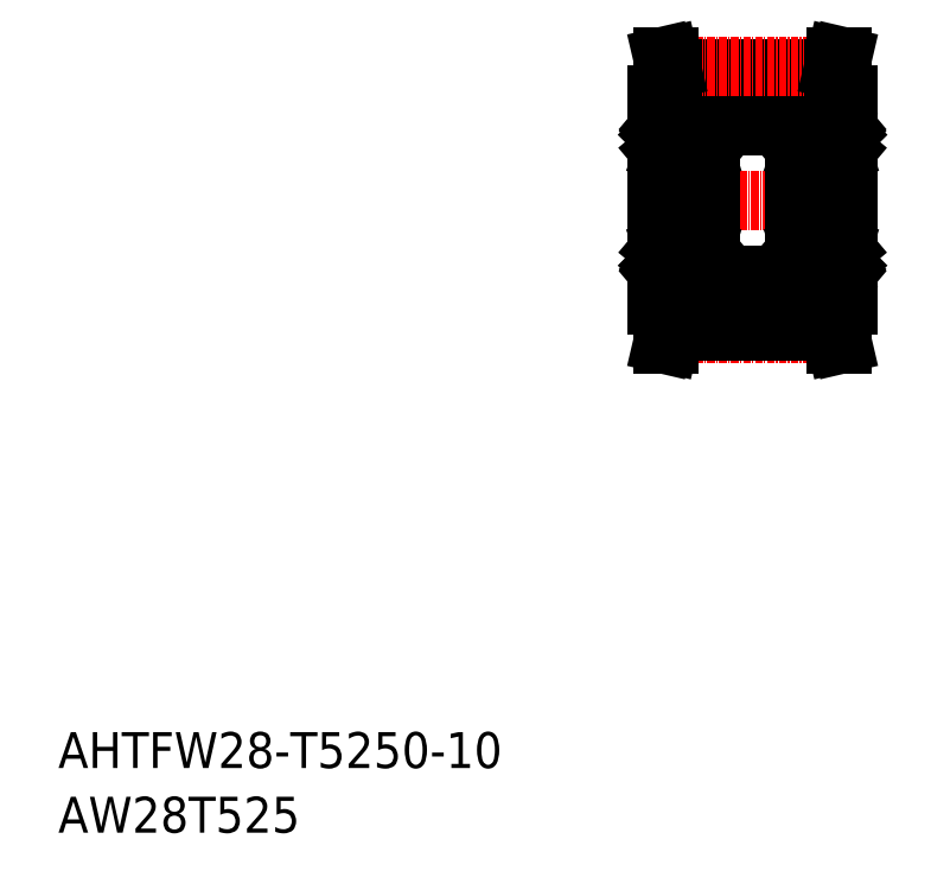
<metadata>
{"format":"dxf","ext":"dxf","renderer":"ezdxf+matplotlib","layout":"modelspace","background":"white","min_lineweight":24,"dpi":150}
</metadata>
<code>
0
SECTION
2
ENTITIES
0
TEXT
8
0
10
-286
20
-50
30
0
40
6
1
AHTFW28-T5250-10
0
TEXT
8
0
10
-286
20
-60.81
30
0
40
6
1
AW28T525
0
LINE
8
0
10
-153.8
20
62.45
30
0
11
-153.8
21
27.45
31
0
0
LINE
8
0
10
-185.8
20
62.45
30
0
11
-185.8
21
27.45
31
0
0
LINE
8
0
10
-153.8
20
62.45
30
0
11
-153.8
21
34.95
31
0
0
LINE
8
0
10
-185.8
20
62.45
30
0
11
-185.8
21
34.95
31
0
0
LINE
8
CENTER
10
-183.4
20
22.67
30
0
11
-156.2
21
22.67
31
0
0
LINE
8
0
10
-183.3
20
24.07
30
0
11
-156.3
21
24.07
31
0
0
LINE
8
0
10
-183.3
20
23.08
30
0
11
-156.3
21
23.08
31
0
0
LINE
8
0
10
-161.3
20
56.7
30
0
11
-160.2
21
56.7
31
0
0
LINE
8
0
10
-161.2
20
53.7
30
0
11
-160.2
21
53.7
31
0
0
LINE
8
0
10
-154.8
20
59.95
30
0
11
-161.8
21
59.95
31
0
0
CIRCLE
8
0
10
-158.3
20
55.2
30
0
40
2.381
0
LINE
8
0
10
-154.8
20
49.95
30
0
11
-161.8
21
49.95
31
0
0
LINE
8
0
10
-161.2
20
36.2
30
0
11
-160.2
21
36.2
31
0
0
LINE
8
0
10
-161.3
20
33.2
30
0
11
-160.2
21
33.2
31
0
0
LINE
8
0
10
-154.8
20
29.95
30
0
11
-161.8
21
29.95
31
0
0
LINE
8
0
10
-154.8
20
39.95
30
0
11
-161.8
21
39.95
31
0
0
CIRCLE
8
0
10
-158.3
20
34.7
30
0
40
2.381
0
LINE
8
CENTER
10
-190.1
20
44.95
30
0
11
-149.6
21
44.95
31
0
0
LINE
8
0
10
-162.8
20
58.95
30
0
11
-162.8
21
30.95
31
0
0
LINE
8
0
10
-185.8
20
58.95
30
0
11
-185.8
21
30.95
31
0
0
LINE
8
0
10
-176.8
20
58.95
30
0
11
-176.8
21
30.95
31
0
0
LINE
8
0
10
-185.8
20
58.95
30
0
11
-185.8
21
30.95
31
0
0
ARC
8
0
10
-161.8
20
30.95
30
0
40
1
50
180
51
270
0
ARC
8
0
10
-177.8
20
30.95
30
0
40
1
50
270
51
0
0
ARC
8
0
10
-184.8
20
30.95
30
0
40
1
50
180
51
270
0
LINE
8
0
10
-183.3
20
23.08
30
0
11
-183.3
21
27.45
31
0
0
LINE
8
0
10
-184.3
20
23.27
30
0
11
-184.3
21
27.45
31
0
0
LINE
8
0
10
-184.8
20
20.95
30
0
11
-183.8
21
20.95
31
0
0
LINE
8
0
10
-184.9
20
20.95
30
0
11
-184.3
21
23.27
31
0
0
LINE
8
0
10
-183.8
20
20.95
30
0
11
-183.3
21
23.08
31
0
0
LINE
8
0
10
-183.3
20
27.45
30
0
11
-185.8
21
27.45
31
0
0
CIRCLE
8
0
10
-181.3
20
34.7
30
0
40
2.381
0
LINE
8
0
10
-184.8
20
39.95
30
0
11
-177.8
21
39.95
31
0
0
LINE
8
0
10
-184.8
20
29.95
30
0
11
-177.8
21
29.95
31
0
0
LINE
8
0
10
-185.2
20
34.1
30
0
11
-185.2
21
36.4
31
0
0
LINE
8
0
10
-185.4
20
34.02
30
0
11
-185.4
21
36.4
31
0
0
LINE
8
0
10
-184.3
20
33.2
30
0
11
-183.2
21
33.2
31
0
0
LINE
8
0
10
-184.4
20
32.88
30
0
11
-184.4
21
33.35
31
0
0
ARC
8
0
10
-184.3
20
33.1
30
0
40
0.1
50
90
51
175
0
LINE
8
0
10
-184
20
33.2
30
0
11
-184
21
33.2
31
0
0
LINE
8
0
10
-183.7
20
33.2
30
0
11
-183.7
21
33.2
31
0
0
LINE
8
0
10
-184.6
20
33.27
30
0
11
-185.4
21
34.02
31
0
0
LINE
8
0
10
-184.9
20
32.76
30
0
11
-185.1
21
32.63
31
0
0
LINE
8
0
10
-185.1
20
32.91
30
0
11
-184.9
21
32.76
31
0
0
LINE
8
0
10
-185.1
20
32.63
30
0
11
-184.8
21
32.33
31
0
0
ARC
8
0
10
-185.7
20
32.4
30
0
40
0.1
50
90
51
180
0
LINE
8
0
10
-185.1
20
32.91
30
0
11
-185.2
21
32.78
31
0
0
LINE
8
0
10
-185.3
20
32.5
30
0
11
-185
21
32.2
31
0
0
ARC
8
0
10
-185.1
20
32.63
30
0
40
0.2
50
129.9
51
220
0
LINE
8
0
10
-185.7
20
32.5
30
0
11
-185.3
21
32.5
31
0
0
LINE
8
0
10
-184.7
20
32.39
30
0
11
-184.6
21
33.27
31
0
0
ARC
8
0
10
-184.8
20
32.4
30
0
40
0.1
50
220
51
357.2
0
LINE
8
0
10
-184.4
20
33.35
30
0
11
-185.2
21
34.1
31
0
0
ARC
8
0
10
-184.8
20
32.4
30
0
40
0.3
50
220
51
355
0
LINE
8
0
10
-184.5
20
32.37
30
0
11
-184.4
21
33.11
31
0
0
LINE
8
0
10
-184.2
20
36.2
30
0
11
-183.2
21
36.2
31
0
0
ARC
8
0
10
-184.2
20
36.4
30
0
40
0.2
50
200
51
270
0
LINE
8
0
10
-184.7
20
36.4
30
0
11
-185.2
21
36.4
31
0
0
LINE
8
0
10
-185.2
20
36.6
30
0
11
-184.7
21
36.6
31
0
0
ARC
8
0
10
-184.9
20
37
30
0
40
0.2
50
90
51
140
0
ARC
8
0
10
-185.2
20
36.4
30
0
40
0.2
50
90
51
180
0
ARC
8
0
10
-185.6
20
37
30
0
40
0.2
50
180
51
270
0
LINE
8
0
10
-185.6
20
36.8
30
0
11
-185.3
21
36.8
31
0
0
LINE
8
0
10
-185.3
20
36.8
30
0
11
-185
21
37.13
31
0
0
LINE
8
0
10
-184.7
20
36.6
30
0
11
-184.7
21
36.4
31
0
0
ARC
8
0
10
-184.8
20
37
30
0
40
0.2
50
20.01
51
90
0
LINE
8
0
10
-184.9
20
37.2
30
0
11
-184.8
21
37.2
31
0
0
ARC
8
0
10
-184.8
20
38.95
30
0
40
1
50
90
51
180
0
LINE
8
0
10
-184.6
20
37.07
30
0
11
-184.4
21
36.33
31
0
0
LINE
8
0
10
-162.2
20
34.1
30
0
11
-162.2
21
36.4
31
0
0
LINE
8
0
10
-162.4
20
34.02
30
0
11
-162.4
21
36.4
31
0
0
LINE
8
0
10
-177.2
20
34.02
30
0
11
-177.2
21
36.4
31
0
0
LINE
8
0
10
-177.4
20
34.1
30
0
11
-177.4
21
36.4
31
0
0
LINE
8
0
10
-176.8
20
32.45
30
0
11
-162.8
21
32.45
31
0
0
LINE
8
0
10
-177.5
20
32.63
30
0
11
-177.8
21
32.33
31
0
0
ARC
8
0
10
-177.9
20
32.4
30
0
40
0.3
50
185
51
320
0
LINE
8
0
10
-178.2
20
33.35
30
0
11
-177.4
21
34.1
31
0
0
LINE
8
0
10
-178
20
33.27
30
0
11
-177.2
21
34.02
31
0
0
ARC
8
0
10
-178.3
20
33.1
30
0
40
0.1
50
4.997
51
90
0
LINE
8
0
10
-178.1
20
32.37
30
0
11
-178.2
21
33.11
31
0
0
ARC
8
0
10
-177.9
20
32.4
30
0
40
0.1
50
182.8
51
320
0
LINE
8
0
10
-178
20
32.39
30
0
11
-178
21
33.27
31
0
0
LINE
8
0
10
-178.2
20
32.88
30
0
11
-178.2
21
33.35
31
0
0
LINE
8
0
10
-176.9
20
32.5
30
0
11
-177.4
21
32.5
31
0
0
ARC
8
0
10
-177.5
20
32.63
30
0
40
0.2
50
320
51
50.09
0
LINE
8
0
10
-177.4
20
32.5
30
0
11
-177.6
21
32.2
31
0
0
LINE
8
0
10
-177.5
20
32.91
30
0
11
-177.4
21
32.78
31
0
0
ARC
8
0
10
-176.9
20
32.4
30
0
40
0.1
50
0
51
90
0
LINE
8
0
10
-177.5
20
32.91
30
0
11
-177.7
21
32.76
31
0
0
LINE
8
0
10
-177.7
20
32.76
30
0
11
-177.5
21
32.63
31
0
0
LINE
8
0
10
-178.3
20
33.2
30
0
11
-179.5
21
33.2
31
0
0
LINE
8
0
10
-161.9
20
32.76
30
0
11
-162.1
21
32.63
31
0
0
LINE
8
0
10
-162.1
20
32.91
30
0
11
-161.9
21
32.76
31
0
0
ARC
8
0
10
-162.7
20
32.4
30
0
40
0.1
50
90
51
180
0
LINE
8
0
10
-162.1
20
32.91
30
0
11
-162.2
21
32.78
31
0
0
LINE
8
0
10
-162.3
20
32.5
30
0
11
-162
21
32.2
31
0
0
ARC
8
0
10
-162.1
20
32.63
30
0
40
0.2
50
129.9
51
220
0
LINE
8
0
10
-162.7
20
32.5
30
0
11
-162.3
21
32.5
31
0
0
LINE
8
0
10
-161.4
20
32.88
30
0
11
-161.4
21
33.35
31
0
0
LINE
8
0
10
-161.7
20
32.39
30
0
11
-161.6
21
33.27
31
0
0
ARC
8
0
10
-161.8
20
32.4
30
0
40
0.1
50
220
51
357.2
0
LINE
8
0
10
-161.5
20
32.37
30
0
11
-161.4
21
33.11
31
0
0
ARC
8
0
10
-161.3
20
33.1
30
0
40
0.1
50
90
51
175
0
LINE
8
0
10
-161.6
20
33.27
30
0
11
-162.4
21
34.02
31
0
0
LINE
8
0
10
-161.4
20
33.35
30
0
11
-162.2
21
34.1
31
0
0
ARC
8
0
10
-161.8
20
32.4
30
0
40
0.3
50
220
51
355
0
LINE
8
0
10
-162.1
20
32.63
30
0
11
-161.8
21
32.33
31
0
0
ARC
8
0
10
-177.8
20
38.95
30
0
40
1
50
0
51
90
0
LINE
8
0
10
-177.7
20
37.2
30
0
11
-177.8
21
37.2
31
0
0
LINE
8
0
10
-177.4
20
36.6
30
0
11
-177.9
21
36.6
31
0
0
LINE
8
0
10
-177.9
20
36.4
30
0
11
-177.4
21
36.4
31
0
0
ARC
8
0
10
-178.4
20
36.4
30
0
40
0.2
50
270
51
340
0
LINE
8
0
10
-178
20
37.07
30
0
11
-178.3
21
36.33
31
0
0
ARC
8
0
10
-177.8
20
37
30
0
40
0.2
50
90
51
160
0
LINE
8
0
10
-177.9
20
36.6
30
0
11
-177.9
21
36.4
31
0
0
ARC
8
0
10
-177.7
20
37
30
0
40
0.2
50
40
51
90
0
LINE
8
0
10
-177.3
20
36.8
30
0
11
-177.6
21
37.13
31
0
0
LINE
8
0
10
-177
20
36.8
30
0
11
-177.3
21
36.8
31
0
0
ARC
8
0
10
-177
20
37
30
0
40
0.2
50
270
51
0
0
ARC
8
0
10
-177.4
20
36.4
30
0
40
0.2
50
0
51
90
0
LINE
8
0
10
-178.4
20
36.2
30
0
11
-179.5
21
36.2
31
0
0
ARC
8
0
10
-162.2
20
36.4
30
0
40
0.2
50
90
51
180
0
ARC
8
0
10
-162.6
20
37
30
0
40
0.2
50
180
51
270
0
LINE
8
0
10
-162.6
20
36.8
30
0
11
-162.3
21
36.8
31
0
0
LINE
8
0
10
-162.3
20
36.8
30
0
11
-162
21
37.13
31
0
0
ARC
8
0
10
-161.9
20
37
30
0
40
0.2
50
90
51
140
0
LINE
8
0
10
-161.7
20
36.6
30
0
11
-161.7
21
36.4
31
0
0
ARC
8
0
10
-161.8
20
37
30
0
40
0.2
50
20.01
51
90
0
LINE
8
0
10
-161.6
20
37.07
30
0
11
-161.4
21
36.33
31
0
0
ARC
8
0
10
-161.2
20
36.4
30
0
40
0.2
50
200
51
270
0
LINE
8
0
10
-161.7
20
36.4
30
0
11
-162.2
21
36.4
31
0
0
LINE
8
0
10
-162.2
20
36.6
30
0
11
-161.7
21
36.6
31
0
0
LINE
8
0
10
-161.9
20
37.2
30
0
11
-161.8
21
37.2
31
0
0
ARC
8
0
10
-161.8
20
38.95
30
0
40
1
50
90
51
180
0
LINE
8
0
10
-184.8
20
49.95
30
0
11
-177.8
21
49.95
31
0
0
ARC
8
0
10
-184.8
20
50.95
30
0
40
1
50
180
51
270
0
ARC
8
0
10
-177.8
20
50.95
30
0
40
1
50
270
51
0
0
ARC
8
0
10
-161.8
20
50.95
30
0
40
1
50
180
51
270
0
CIRCLE
8
0
10
-181.3
20
55.2
30
0
40
2.381
0
LINE
8
0
10
-184.8
20
59.95
30
0
11
-177.8
21
59.95
31
0
0
LINE
8
0
10
-184.6
20
56.63
30
0
11
-185.4
21
55.88
31
0
0
LINE
8
0
10
-184.4
20
56.55
30
0
11
-185.2
21
55.8
31
0
0
LINE
8
0
10
-184.2
20
53.7
30
0
11
-183.2
21
53.7
31
0
0
ARC
8
0
10
-184.2
20
53.5
30
0
40
0.2
50
90
51
160
0
LINE
8
0
10
-185.4
20
55.88
30
0
11
-185.4
21
53.5
31
0
0
LINE
8
0
10
-185.2
20
55.8
30
0
11
-185.2
21
53.5
31
0
0
ARC
8
0
10
-184.9
20
52.9
30
0
40
0.2
50
220
51
270
0
LINE
8
0
10
-185.2
20
53.3
30
0
11
-184.7
21
53.3
31
0
0
LINE
8
0
10
-184.7
20
53.5
30
0
11
-185.2
21
53.5
31
0
0
LINE
8
0
10
-185.3
20
53.1
30
0
11
-185
21
52.77
31
0
0
LINE
8
0
10
-185.6
20
53.1
30
0
11
-185.3
21
53.1
31
0
0
ARC
8
0
10
-185.2
20
53.5
30
0
40
0.2
50
180
51
270
0
ARC
8
0
10
-185.6
20
52.9
30
0
40
0.2
50
90
51
180
0
LINE
8
0
10
-184.7
20
53.3
30
0
11
-184.7
21
53.5
31
0
0
LINE
8
0
10
-184.9
20
52.7
30
0
11
-184.8
21
52.7
31
0
0
ARC
8
0
10
-184.8
20
52.9
30
0
40
0.2
50
270
51
340
0
LINE
8
0
10
-184.6
20
52.83
30
0
11
-184.4
21
53.57
31
0
0
LINE
8
0
10
-184.3
20
56.7
30
0
11
-183.2
21
56.7
31
0
0
ARC
8
0
10
-184.3
20
56.8
30
0
40
0.1
50
185
51
270
0
LINE
8
0
10
-184.4
20
57.02
30
0
11
-184.4
21
56.55
31
0
0
LINE
8
0
10
-185.7
20
57.4
30
0
11
-185.3
21
57.4
31
0
0
LINE
8
0
10
-185.3
20
57.4
30
0
11
-185
21
57.7
31
0
0
ARC
8
0
10
-185.7
20
57.5
30
0
40
0.1
50
180
51
270
0
ARC
8
0
10
-184.8
20
57.51
30
0
40
0.1
50
2.82
51
140
0
ARC
8
0
10
-184.8
20
58.95
30
0
40
1
50
90
51
180
0
LINE
8
0
10
-185.1
20
56.99
30
0
11
-184.9
21
57.14
31
0
0
LINE
8
0
10
-184.9
20
57.14
30
0
11
-185.1
21
57.27
31
0
0
LINE
8
0
10
-185.1
20
56.99
30
0
11
-185.2
21
57.12
31
0
0
LINE
8
0
10
-185.1
20
57.27
30
0
11
-184.8
21
57.57
31
0
0
ARC
8
0
10
-185.1
20
57.27
30
0
40
0.2
50
140
51
230.1
0
LINE
8
0
10
-184.7
20
57.51
30
0
11
-184.6
21
56.63
31
0
0
ARC
8
0
10
-184.8
20
57.51
30
0
40
0.3
50
4.997
51
140
0
LINE
8
0
10
-184.5
20
57.53
30
0
11
-184.4
21
56.79
31
0
0
LINE
8
0
10
-161.4
20
56.55
30
0
11
-162.2
21
55.8
31
0
0
LINE
8
0
10
-161.6
20
56.63
30
0
11
-162.4
21
55.88
31
0
0
LINE
8
0
10
-178
20
56.63
30
0
11
-177.2
21
55.88
31
0
0
LINE
8
0
10
-178.2
20
56.55
30
0
11
-177.4
21
55.8
31
0
0
LINE
8
0
10
-177.7
20
52.7
30
0
11
-177.8
21
52.7
31
0
0
LINE
8
0
10
-177.9
20
53.5
30
0
11
-177.4
21
53.5
31
0
0
LINE
8
0
10
-177.4
20
53.3
30
0
11
-177.9
21
53.3
31
0
0
LINE
8
0
10
-177.9
20
53.3
30
0
11
-177.9
21
53.5
31
0
0
ARC
8
0
10
-177.8
20
52.9
30
0
40
0.2
50
200
51
270
0
LINE
8
0
10
-178
20
52.83
30
0
11
-178.3
21
53.57
31
0
0
ARC
8
0
10
-178.4
20
53.5
30
0
40
0.2
50
20.01
51
90
0
LINE
8
0
10
-177.4
20
55.8
30
0
11
-177.4
21
53.5
31
0
0
LINE
8
0
10
-177.2
20
55.88
30
0
11
-177.2
21
53.5
31
0
0
ARC
8
0
10
-177.4
20
53.5
30
0
40
0.2
50
270
51
0
0
ARC
8
0
10
-177
20
52.9
30
0
40
0.2
50
0
51
90
0
LINE
8
0
10
-177
20
53.1
30
0
11
-177.3
21
53.1
31
0
0
LINE
8
0
10
-177.3
20
53.1
30
0
11
-177.6
21
52.77
31
0
0
ARC
8
0
10
-177.7
20
52.9
30
0
40
0.2
50
270
51
320
0
LINE
8
0
10
-178.4
20
53.7
30
0
11
-179.5
21
53.7
31
0
0
ARC
8
0
10
-161.9
20
52.9
30
0
40
0.2
50
220
51
270
0
LINE
8
0
10
-162.3
20
53.1
30
0
11
-162
21
52.77
31
0
0
LINE
8
0
10
-162.6
20
53.1
30
0
11
-162.3
21
53.1
31
0
0
ARC
8
0
10
-162.6
20
52.9
30
0
40
0.2
50
90
51
180
0
ARC
8
0
10
-162.2
20
53.5
30
0
40
0.2
50
180
51
270
0
LINE
8
0
10
-162.4
20
55.88
30
0
11
-162.4
21
53.5
31
0
0
LINE
8
0
10
-162.2
20
55.8
30
0
11
-162.2
21
53.5
31
0
0
ARC
8
0
10
-161.2
20
53.5
30
0
40
0.2
50
90
51
160
0
LINE
8
0
10
-161.6
20
52.83
30
0
11
-161.4
21
53.57
31
0
0
ARC
8
0
10
-161.8
20
52.9
30
0
40
0.2
50
270
51
340
0
LINE
8
0
10
-161.7
20
53.3
30
0
11
-161.7
21
53.5
31
0
0
LINE
8
0
10
-162.2
20
53.3
30
0
11
-161.7
21
53.3
31
0
0
LINE
8
0
10
-161.7
20
53.5
30
0
11
-162.2
21
53.5
31
0
0
LINE
8
0
10
-161.9
20
52.7
30
0
11
-161.8
21
52.7
31
0
0
LINE
8
0
10
-176.8
20
57.45
30
0
11
-162.8
21
57.45
31
0
0
ARC
8
0
10
-177.9
20
57.51
30
0
40
0.3
50
40
51
175
0
ARC
8
0
10
-177.8
20
58.95
30
0
40
1
50
0
51
90
0
ARC
8
0
10
-177.9
20
57.51
30
0
40
0.1
50
40
51
177.2
0
ARC
8
0
10
-176.9
20
57.5
30
0
40
0.1
50
270
51
0
0
LINE
8
0
10
-177.4
20
57.4
30
0
11
-177.6
21
57.7
31
0
0
LINE
8
0
10
-176.9
20
57.4
30
0
11
-177.4
21
57.4
31
0
0
ARC
8
0
10
-178.3
20
56.8
30
0
40
0.1
50
270
51
355
0
LINE
8
0
10
-178.2
20
57.02
30
0
11
-178.2
21
56.55
31
0
0
LINE
8
0
10
-177.5
20
56.99
30
0
11
-177.4
21
57.12
31
0
0
LINE
8
0
10
-177.7
20
57.14
30
0
11
-177.5
21
57.27
31
0
0
LINE
8
0
10
-177.5
20
56.99
30
0
11
-177.7
21
57.14
31
0
0
LINE
8
0
10
-178.3
20
56.7
30
0
11
-179.5
21
56.7
31
0
0
LINE
8
0
10
-177.5
20
57.27
30
0
11
-177.8
21
57.57
31
0
0
LINE
8
0
10
-178
20
57.51
30
0
11
-178
21
56.63
31
0
0
LINE
8
0
10
-178.1
20
57.53
30
0
11
-178.2
21
56.79
31
0
0
ARC
8
0
10
-177.5
20
57.27
30
0
40
0.2
50
309.9
51
40
0
ARC
8
0
10
-162.1
20
57.27
30
0
40
0.2
50
140
51
230.1
0
LINE
8
0
10
-161.5
20
57.53
30
0
11
-161.4
21
56.79
31
0
0
LINE
8
0
10
-161.7
20
57.51
30
0
11
-161.6
21
56.63
31
0
0
LINE
8
0
10
-162.1
20
57.27
30
0
11
-161.8
21
57.57
31
0
0
LINE
8
0
10
-162.1
20
56.99
30
0
11
-161.9
21
57.14
31
0
0
LINE
8
0
10
-161.9
20
57.14
30
0
11
-162.1
21
57.27
31
0
0
LINE
8
0
10
-162.1
20
56.99
30
0
11
-162.2
21
57.12
31
0
0
LINE
8
0
10
-161.4
20
57.02
30
0
11
-161.4
21
56.55
31
0
0
ARC
8
0
10
-161.3
20
56.8
30
0
40
0.1
50
185
51
270
0
LINE
8
0
10
-162.7
20
57.4
30
0
11
-162.3
21
57.4
31
0
0
LINE
8
0
10
-162.3
20
57.4
30
0
11
-162
21
57.7
31
0
0
ARC
8
0
10
-162.7
20
57.5
30
0
40
0.1
50
180
51
270
0
ARC
8
0
10
-161.8
20
57.51
30
0
40
0.1
50
2.82
51
140
0
ARC
8
0
10
-161.8
20
58.95
30
0
40
1
50
90
51
180
0
ARC
8
0
10
-161.8
20
57.51
30
0
40
0.3
50
4.997
51
140
0
LINE
8
0
10
-153.8
20
58.95
30
0
11
-153.8
21
30.95
31
0
0
LINE
8
0
10
-153.8
20
58.95
30
0
11
-153.8
21
30.95
31
0
0
ARC
8
0
10
-154.8
20
30.95
30
0
40
1
50
270
51
0
0
LINE
8
0
10
-155.3
20
23.27
30
0
11
-155.3
21
27.45
31
0
0
LINE
8
0
10
-156.3
20
23.08
30
0
11
-156.3
21
27.45
31
0
0
LINE
8
0
10
-154.8
20
20.95
30
0
11
-155.8
21
20.95
31
0
0
LINE
8
0
10
-155.8
20
20.95
30
0
11
-156.3
21
23.08
31
0
0
LINE
8
0
10
-154.8
20
20.95
30
0
11
-155.3
21
23.27
31
0
0
LINE
8
0
10
-156.3
20
27.45
30
0
11
-153.8
21
27.45
31
0
0
LINE
8
0
10
-154.2
20
34.02
30
0
11
-154.2
21
36.4
31
0
0
LINE
8
0
10
-154.4
20
34.1
30
0
11
-154.4
21
36.4
31
0
0
LINE
8
0
10
-155.2
20
33.35
30
0
11
-154.4
21
34.1
31
0
0
LINE
8
0
10
-154.4
20
32.5
30
0
11
-154.6
21
32.2
31
0
0
LINE
8
0
10
-154.5
20
32.63
30
0
11
-154.8
21
32.33
31
0
0
LINE
8
0
10
-154.5
20
32.91
30
0
11
-154.7
21
32.76
31
0
0
LINE
8
0
10
-154.7
20
32.76
30
0
11
-154.5
21
32.63
31
0
0
LINE
8
0
10
-155
20
33.27
30
0
11
-154.2
21
34.02
31
0
0
LINE
8
0
10
-155.1
20
32.37
30
0
11
-155.2
21
33.11
31
0
0
ARC
8
0
10
-154.9
20
32.4
30
0
40
0.3
50
185
51
320
0
ARC
8
0
10
-154.9
20
32.4
30
0
40
0.1
50
182.8
51
320
0
LINE
8
0
10
-155
20
32.39
30
0
11
-155
21
33.27
31
0
0
LINE
8
0
10
-155.9
20
33.2
30
0
11
-155.9
21
33.2
31
0
0
LINE
8
0
10
-155.6
20
33.2
30
0
11
-155.6
21
33.2
31
0
0
ARC
8
0
10
-155.3
20
33.1
30
0
40
0.1
50
4.997
51
90
0
LINE
8
0
10
-155.2
20
32.88
30
0
11
-155.2
21
33.35
31
0
0
LINE
8
0
10
-155.3
20
33.2
30
0
11
-156.5
21
33.2
31
0
0
LINE
8
0
10
-153.9
20
32.5
30
0
11
-154.4
21
32.5
31
0
0
ARC
8
0
10
-154.5
20
32.63
30
0
40
0.2
50
320
51
50.09
0
LINE
8
0
10
-154.5
20
32.91
30
0
11
-154.4
21
32.78
31
0
0
ARC
8
0
10
-153.9
20
32.4
30
0
40
0.1
50
0
51
90
0
ARC
8
0
10
-154.8
20
38.95
30
0
40
1
50
0
51
90
0
ARC
8
0
10
-154.7
20
37
30
0
40
0.2
50
40
51
90
0
LINE
8
0
10
-154.4
20
36.6
30
0
11
-154.9
21
36.6
31
0
0
LINE
8
0
10
-154.9
20
36.4
30
0
11
-154.4
21
36.4
31
0
0
LINE
8
0
10
-155
20
37.07
30
0
11
-155.3
21
36.33
31
0
0
LINE
8
0
10
-154.7
20
37.2
30
0
11
-154.8
21
37.2
31
0
0
ARC
8
0
10
-154.8
20
37
30
0
40
0.2
50
90
51
160
0
LINE
8
0
10
-154.9
20
36.6
30
0
11
-154.9
21
36.4
31
0
0
ARC
8
0
10
-155.4
20
36.4
30
0
40
0.2
50
270
51
340
0
LINE
8
0
10
-155.4
20
36.2
30
0
11
-156.5
21
36.2
31
0
0
LINE
8
0
10
-154.3
20
36.8
30
0
11
-154.6
21
37.13
31
0
0
LINE
8
0
10
-154
20
36.8
30
0
11
-154.3
21
36.8
31
0
0
ARC
8
0
10
-154
20
37
30
0
40
0.2
50
270
51
0
0
ARC
8
0
10
-154.4
20
36.4
30
0
40
0.2
50
0
51
90
0
ARC
8
0
10
-154.8
20
50.95
30
0
40
1
50
270
51
0
0
LINE
8
0
10
-155.2
20
56.55
30
0
11
-154.4
21
55.8
31
0
0
LINE
8
0
10
-155
20
56.63
30
0
11
-154.2
21
55.88
31
0
0
LINE
8
0
10
-154.9
20
53.5
30
0
11
-154.4
21
53.5
31
0
0
LINE
8
0
10
-154.4
20
53.3
30
0
11
-154.9
21
53.3
31
0
0
ARC
8
0
10
-154.7
20
52.9
30
0
40
0.2
50
270
51
320
0
LINE
8
0
10
-155
20
52.83
30
0
11
-155.3
21
53.57
31
0
0
ARC
8
0
10
-154.8
20
52.9
30
0
40
0.2
50
200
51
270
0
LINE
8
0
10
-154.7
20
52.7
30
0
11
-154.8
21
52.7
31
0
0
LINE
8
0
10
-154.9
20
53.3
30
0
11
-154.9
21
53.5
31
0
0
ARC
8
0
10
-155.4
20
53.5
30
0
40
0.2
50
20.01
51
90
0
LINE
8
0
10
-155.4
20
53.7
30
0
11
-156.5
21
53.7
31
0
0
ARC
8
0
10
-154
20
52.9
30
0
40
0.2
50
0
51
90
0
ARC
8
0
10
-154.4
20
53.5
30
0
40
0.2
50
270
51
4.071e-13
0
LINE
8
0
10
-154
20
53.1
30
0
11
-154.3
21
53.1
31
0
0
LINE
8
0
10
-154.3
20
53.1
30
0
11
-154.6
21
52.77
31
0
0
LINE
8
0
10
-154.4
20
55.8
30
0
11
-154.4
21
53.5
31
0
0
LINE
8
0
10
-154.2
20
55.88
30
0
11
-154.2
21
53.5
31
0
0
LINE
8
0
10
-154.5
20
57.27
30
0
11
-154.8
21
57.57
31
0
0
LINE
8
0
10
-154.7
20
57.14
30
0
11
-154.5
21
57.27
31
0
0
LINE
8
0
10
-154.5
20
56.99
30
0
11
-154.7
21
57.14
31
0
0
ARC
8
0
10
-154.8
20
58.95
30
0
40
1
50
0
51
90
0
LINE
8
0
10
-154.4
20
57.4
30
0
11
-154.6
21
57.7
31
0
0
LINE
8
0
10
-155.1
20
57.53
30
0
11
-155.2
21
56.79
31
0
0
ARC
8
0
10
-154.9
20
57.51
30
0
40
0.3
50
40
51
175
0
LINE
8
0
10
-155
20
57.51
30
0
11
-155
21
56.63
31
0
0
ARC
8
0
10
-154.9
20
57.51
30
0
40
0.1
50
40
51
177.2
0
LINE
8
0
10
-155.2
20
57.02
30
0
11
-155.2
21
56.55
31
0
0
ARC
8
0
10
-155.3
20
56.8
30
0
40
0.1
50
270
51
355
0
LINE
8
0
10
-155.3
20
56.7
30
0
11
-156.5
21
56.7
31
0
0
ARC
8
0
10
-154.5
20
57.27
30
0
40
0.2
50
309.9
51
40
0
LINE
8
0
10
-154.5
20
56.99
30
0
11
-154.4
21
57.12
31
0
0
ARC
8
0
10
-153.9
20
57.5
30
0
40
0.1
50
270
51
0
0
LINE
8
0
10
-153.9
20
57.4
30
0
11
-154.4
21
57.4
31
0
0
LINE
8
0
10
-183.3
20
66.83
30
0
11
-156.3
21
66.83
31
0
0
LINE
8
0
10
-183.3
20
65.83
30
0
11
-156.3
21
65.83
31
0
0
LINE
8
CENTER
10
-183.4
20
67.23
30
0
11
-156.2
21
67.23
31
0
0
LINE
8
0
10
-183.8
20
68.95
30
0
11
-183.3
21
66.83
31
0
0
LINE
8
0
10
-184.9
20
68.95
30
0
11
-184.3
21
66.63
31
0
0
LINE
8
0
10
-184.3
20
66.63
30
0
11
-184.3
21
62.45
31
0
0
LINE
8
0
10
-183.3
20
62.45
30
0
11
-185.8
21
62.45
31
0
0
LINE
8
0
10
-183.3
20
66.83
30
0
11
-183.3
21
62.45
31
0
0
LINE
8
0
10
-184.8
20
68.95
30
0
11
-183.8
21
68.95
31
0
0
LINE
8
0
10
-154.8
20
68.95
30
0
11
-155.3
21
66.63
31
0
0
LINE
8
0
10
-155.8
20
68.95
30
0
11
-156.3
21
66.83
31
0
0
LINE
8
0
10
-156.3
20
62.45
30
0
11
-153.8
21
62.45
31
0
0
LINE
8
0
10
-156.3
20
66.83
30
0
11
-156.3
21
62.45
31
0
0
LINE
8
0
10
-155.3
20
66.63
30
0
11
-155.3
21
62.45
31
0
0
LINE
8
0
10
-154.8
20
68.95
30
0
11
-155.8
21
68.95
31
0
0
ENDSEC
0
EOF

</code>
